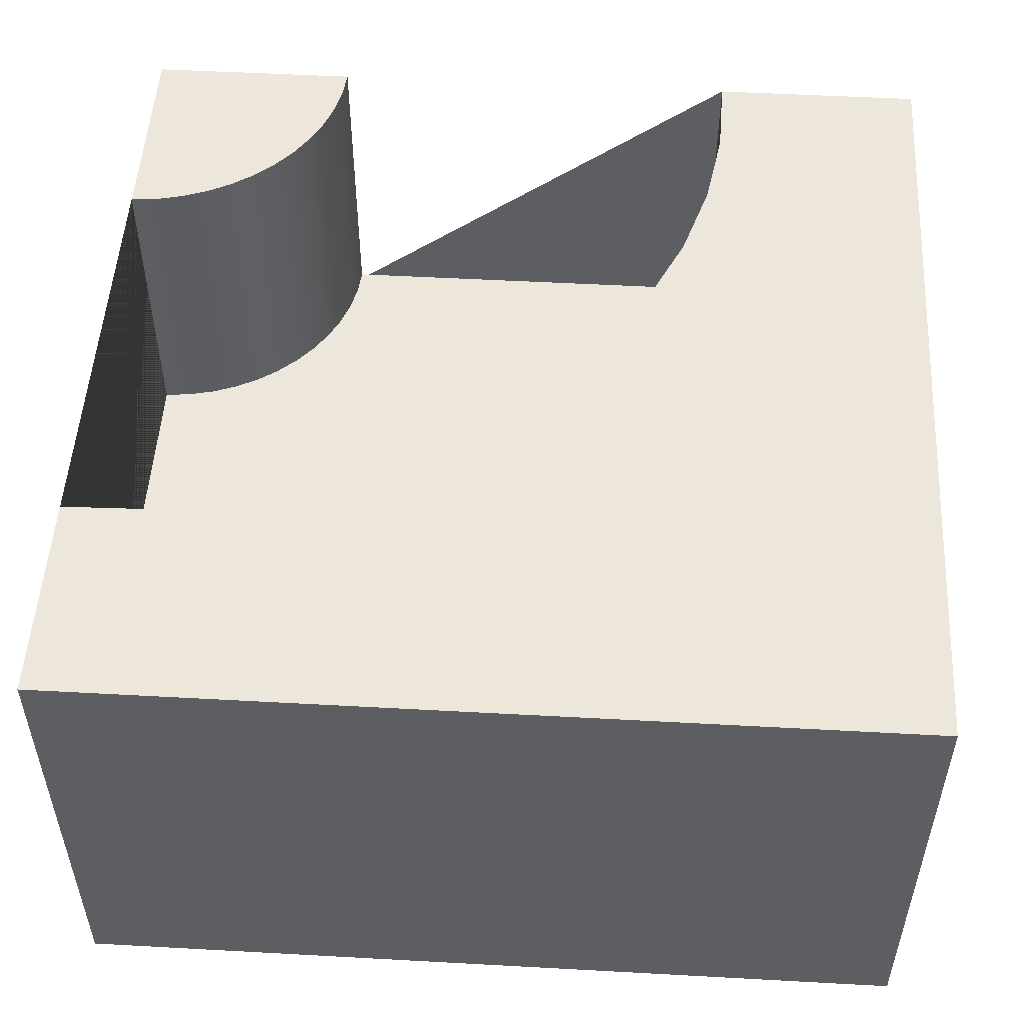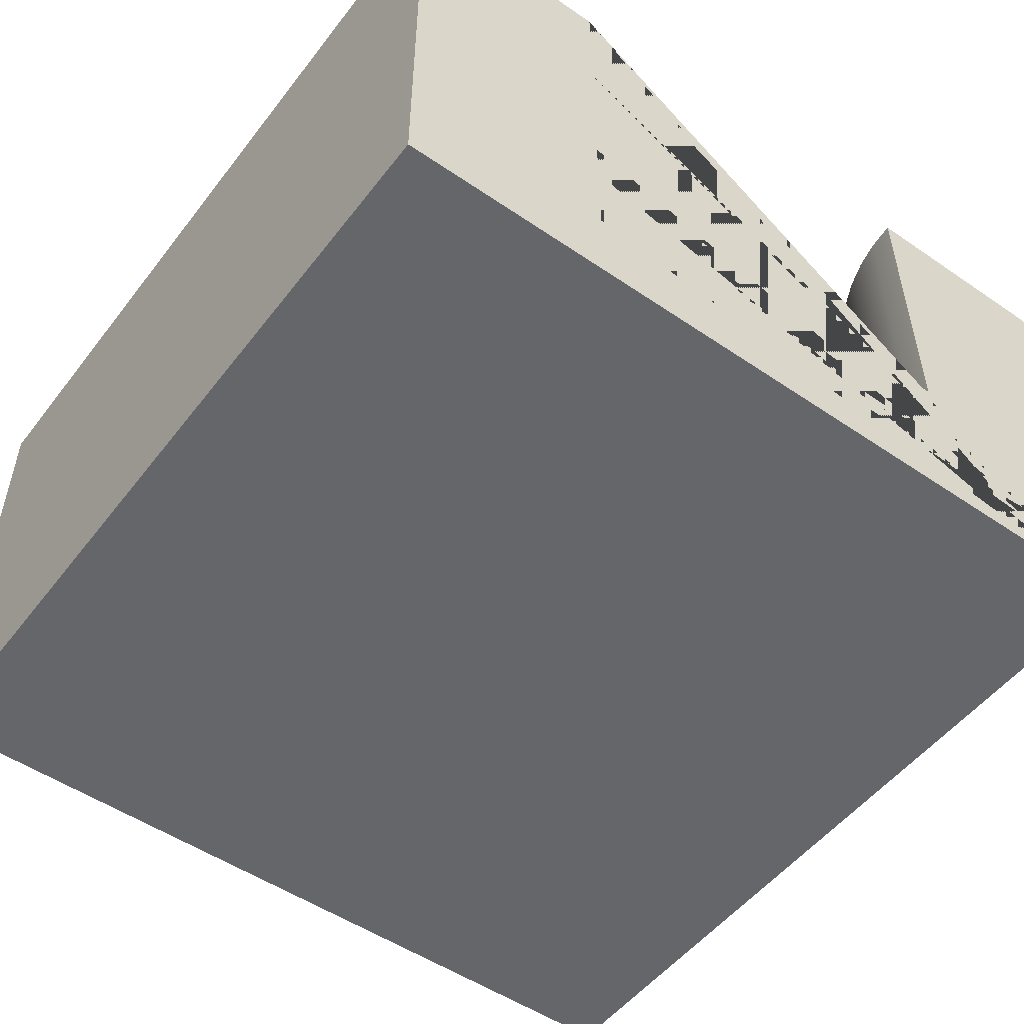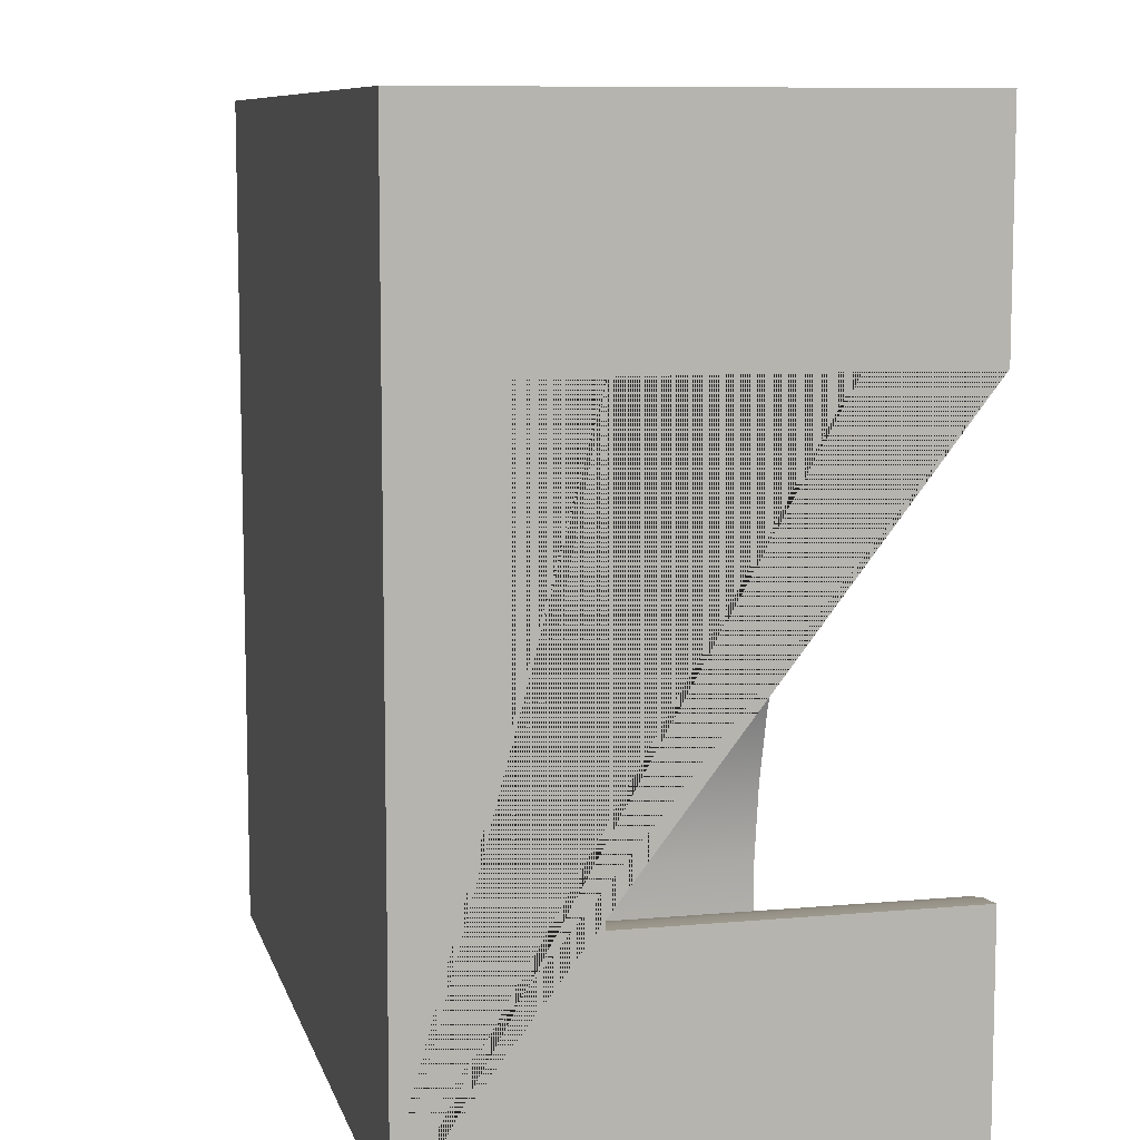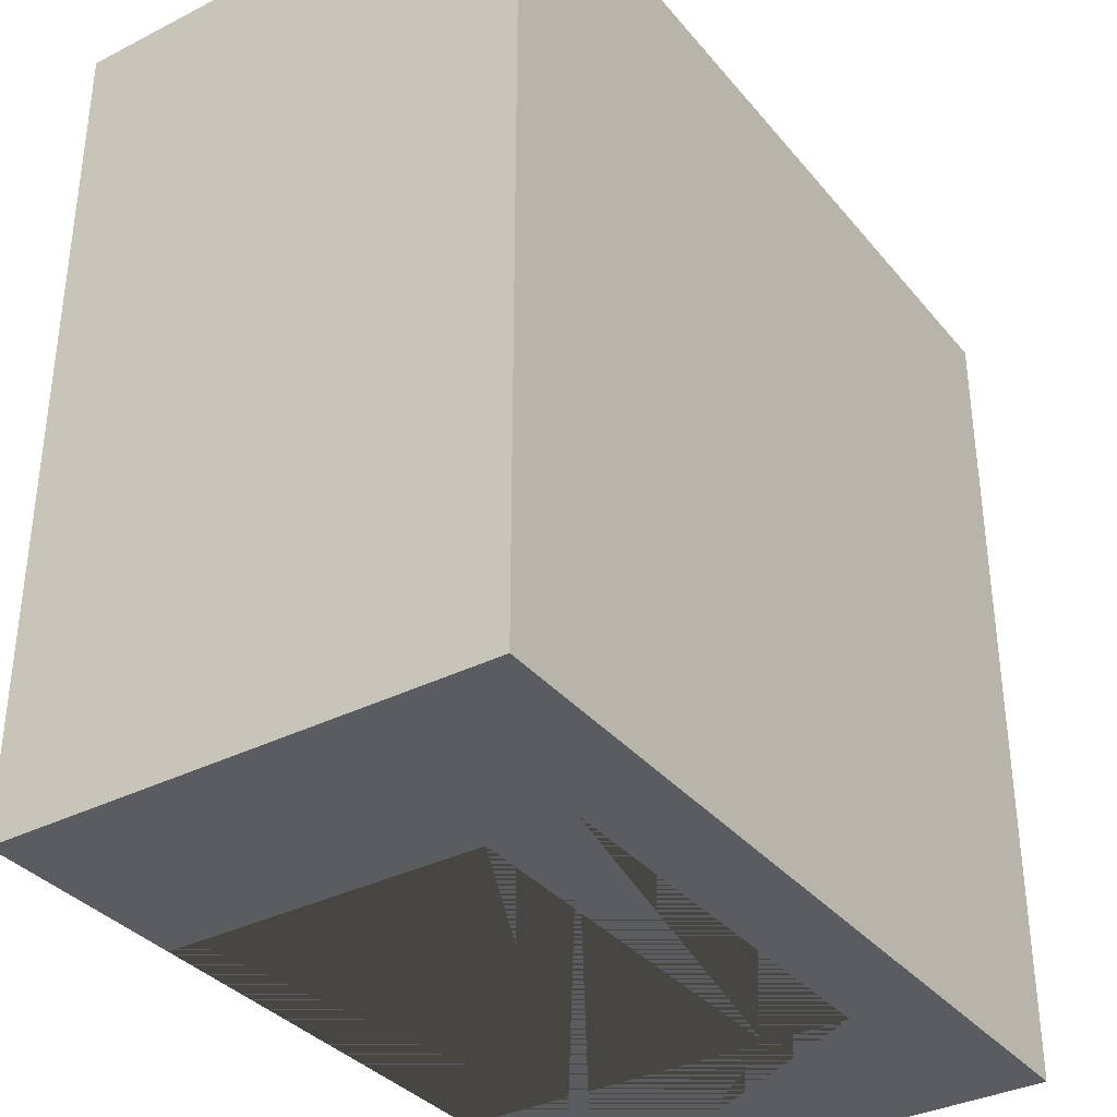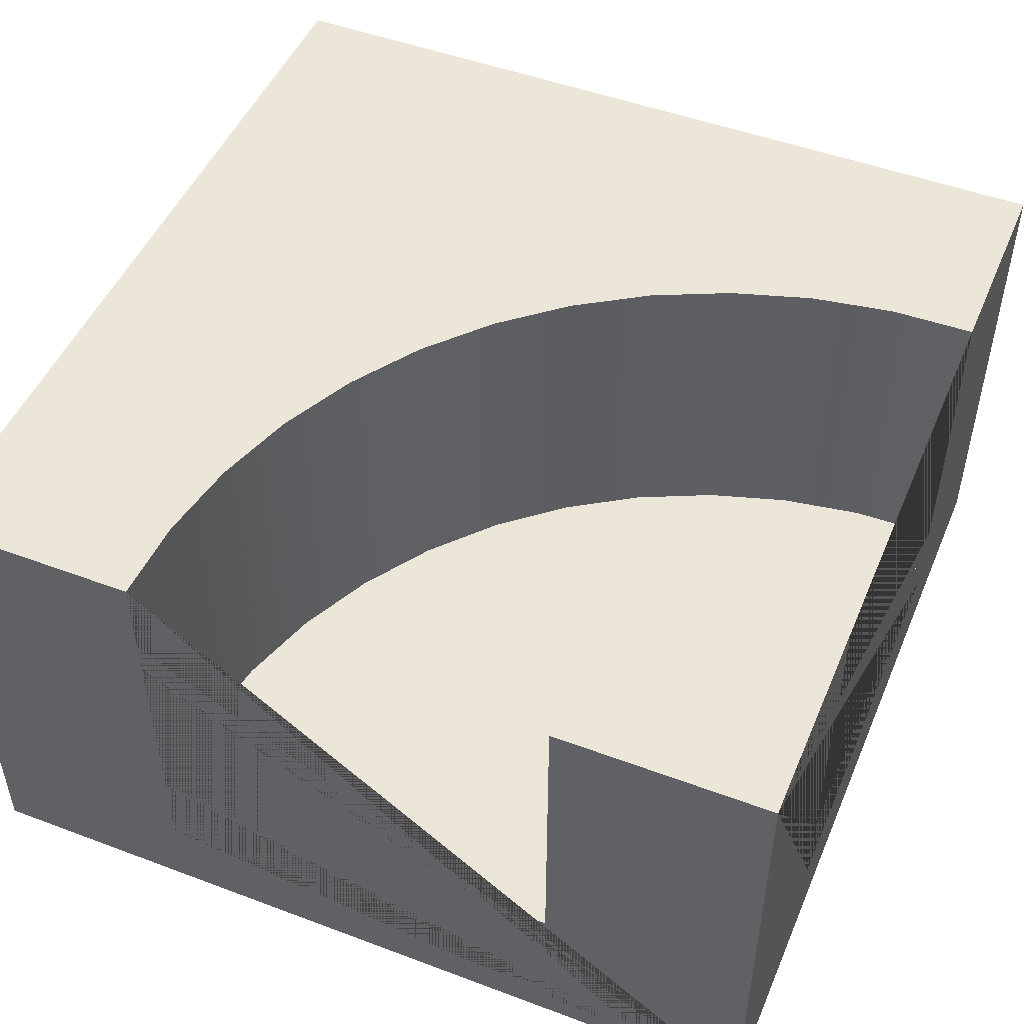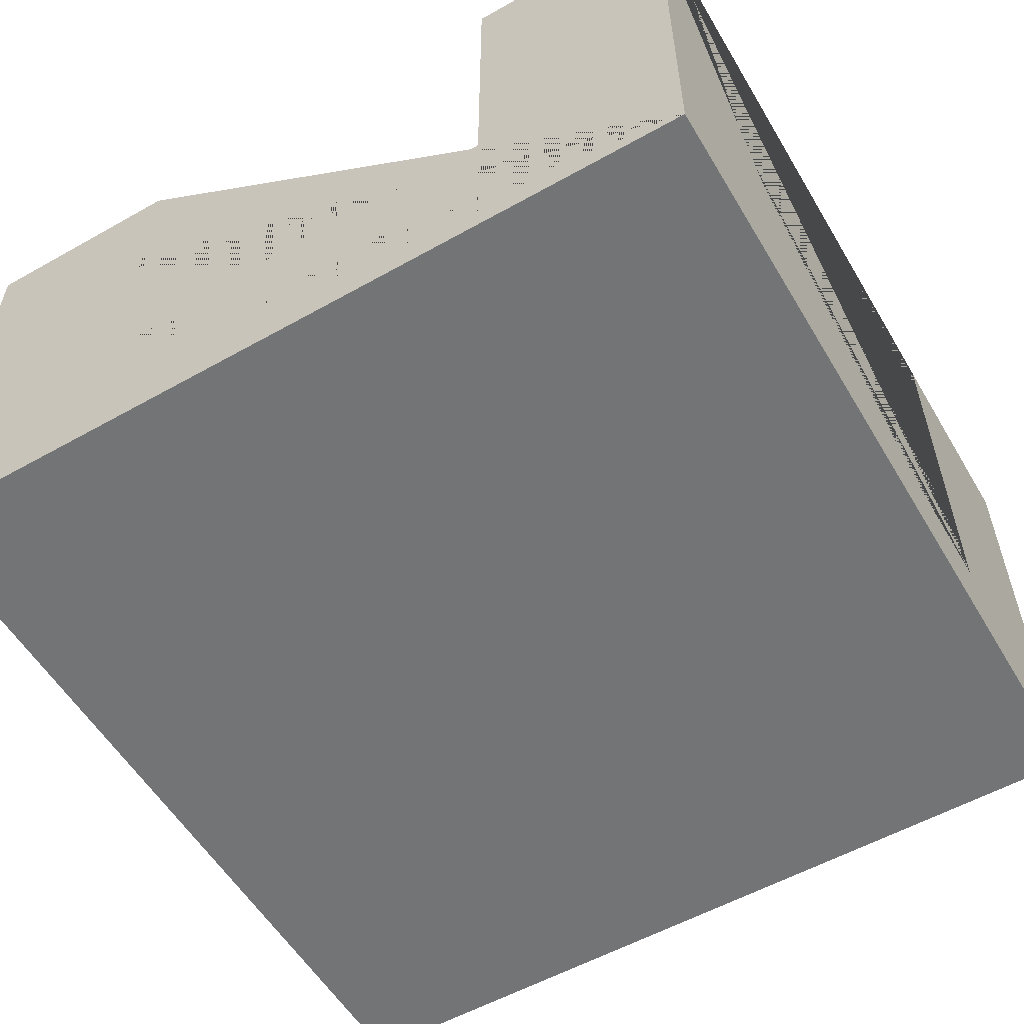
<metadata>
{"format":"obj","ext":"obj","renderer":"f3d","projection":"perspective","resolution":1024,"background":"white","views":[{"elev":51.7,"azim":-86.6,"up":"+Y"},{"elev":-51.7,"azim":53.5,"up":"+Y"},{"elev":8.9,"azim":76.3,"up":"+Z"},{"elev":-35.2,"azim":-56.1,"up":"+Z"},{"elev":49.1,"azim":112.6,"up":"+Y"},{"elev":-56.1,"azim":120.5,"up":"+Y"}]}
</metadata>
<code>
g Mesh1 Group1 Model
v 2.408 0.6 -0.8048
v 2.123 0.6 -0.8929
v 2.123 1.73 -0.8929
v 2.408 1.73 -0.8048
f 1 2 3 4
v 2.259 0.6 -2.903
v 2.25 0.6 -3
v 0.75 0.6 -3
v 0.7568 0.6 -2.702
v 0.8048 0.6 -2.408
v 0.8929 0.6 -2.123
v 1.02 0.6 -1.853
v 1.182 0.6 -1.603
v 1.378 0.6 -1.378
v 1.603 0.6 -1.182
v 1.853 0.6 -1.02
v 2.702 0.6 -0.7568
v 3 0.6 -0.75
v 3 0.6 -2.25
v 2.903 0.6 -2.259
v 2.808 0.6 -2.28
v 2.717 0.6 -2.313
v 2.63 0.6 -2.357
v 2.549 0.6 -2.412
v 2.477 0.6 -2.477
v 2.412 0.6 -2.549
v 2.357 0.6 -2.63
v 2.313 0.6 -2.717
v 2.28 0.6 -2.808
f 5 6 7 8 9 10 11 12 13 14 15 2 1 16 17 18 19 20 21 22 23 24 25 26 27 28
v 2.259 1.73 -2.903
v 2.25 1.73 -3
f 6 5 29 30
v 2.28 1.73 -2.808
f 5 28 31 29
v 2.313 1.73 -2.717
f 28 27 32 31
v 2.357 1.73 -2.63
f 27 26 33 32
v 2.412 1.73 -2.549
f 26 25 34 33
v 2.477 1.73 -2.477
f 25 24 35 34
v 2.549 1.73 -2.412
f 24 23 36 35
v 2.63 1.73 -2.357
f 23 22 37 36
v 2.717 1.73 -2.313
f 22 21 38 37
v 2.808 1.73 -2.28
f 21 20 39 38
v 2.903 1.73 -2.259
f 20 19 40 39
v 3 1.73 -2.25
f 19 18 41 40
v 3 0 -3
v 3 1.73 -3
v 3 0.3 -2.25
v 3 0.3 -0.75
v 3 1.73 -0.75
v 3 1.73 -0
v 3 1.083e-15 -0
f 42 43 41 18 44 45 17 46 47 48
v 0 9.024e-17 -3
v 0 1.73 -3
v 0.75 1.73 -3
v 0.75 0.3 -3
v 2.25 0.3 -3
f 43 42 49 50 51 7 52 53 6 30
v 4.331e-15 9.024e-17 -0
f 49 42 48 54
v 4.331e-15 1.73 -0
f 54 48 47 55
v 2.702 1.73 -0.7568
v 1.853 1.73 -1.02
v 1.603 1.73 -1.182
v 1.378 1.73 -1.378
v 1.182 1.73 -1.603
v 1.02 1.73 -1.853
v 0.8929 1.73 -2.123
v 0.8048 1.73 -2.408
v 0.7568 1.73 -2.702
f 55 47 46 56 4 3 57 58 59 60 61 62 63 64 51 50
f 17 16 56 46
f 16 1 4 56
f 2 15 57 3
f 15 14 58 57
f 14 13 59 58
f 13 12 60 59
f 12 11 61 60
f 11 10 62 61
f 10 9 63 62
f 9 8 64 63
f 8 7 51 64
f 49 54 55 50
f 6 53 52 7
f 41 43 30 29 31 32 33 34 35 36 37 38 39 40
f 17 45 44 18

</code>
